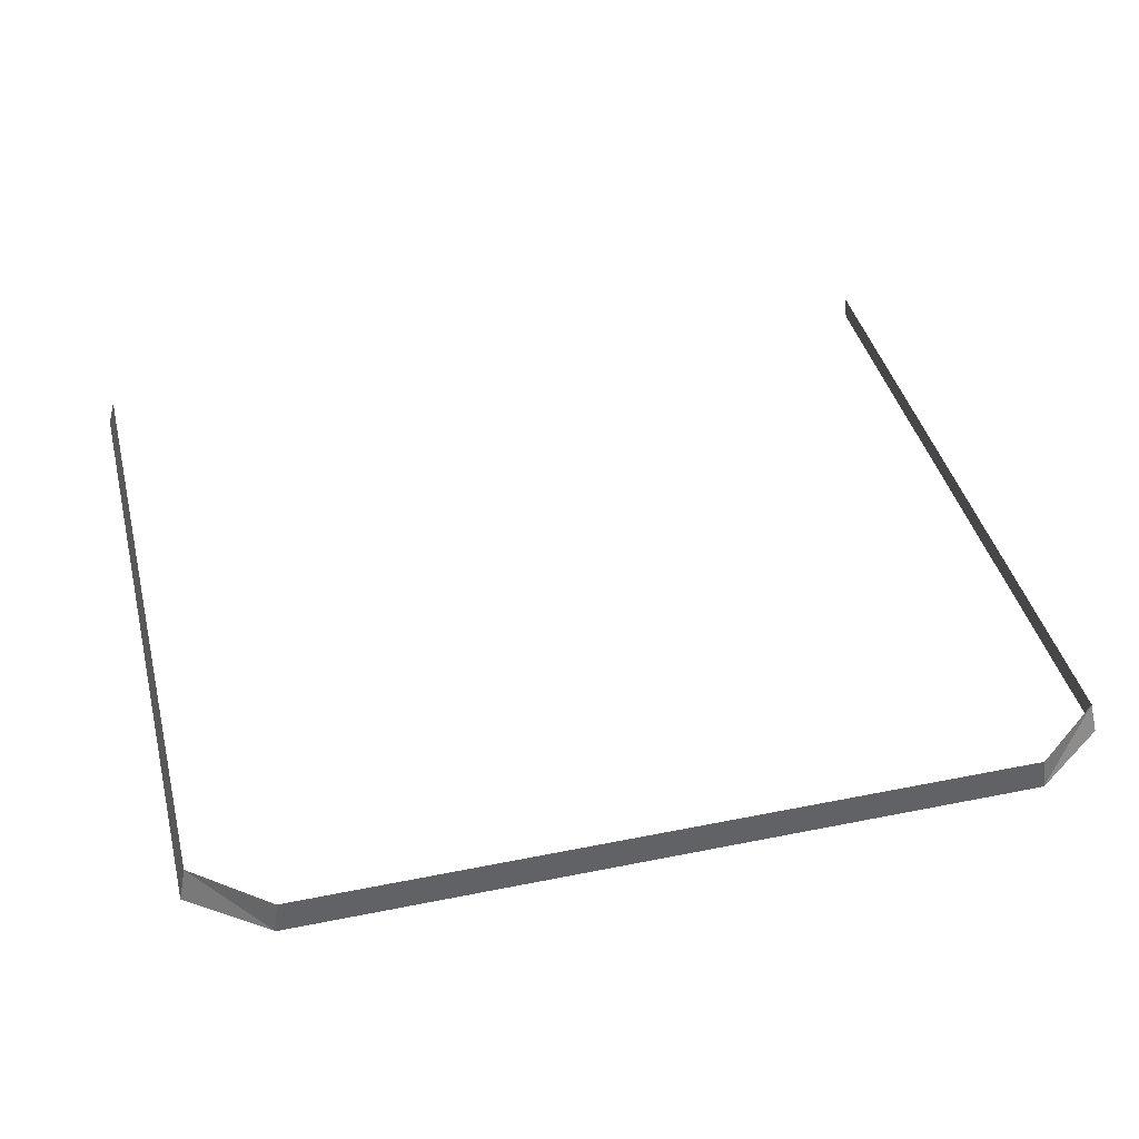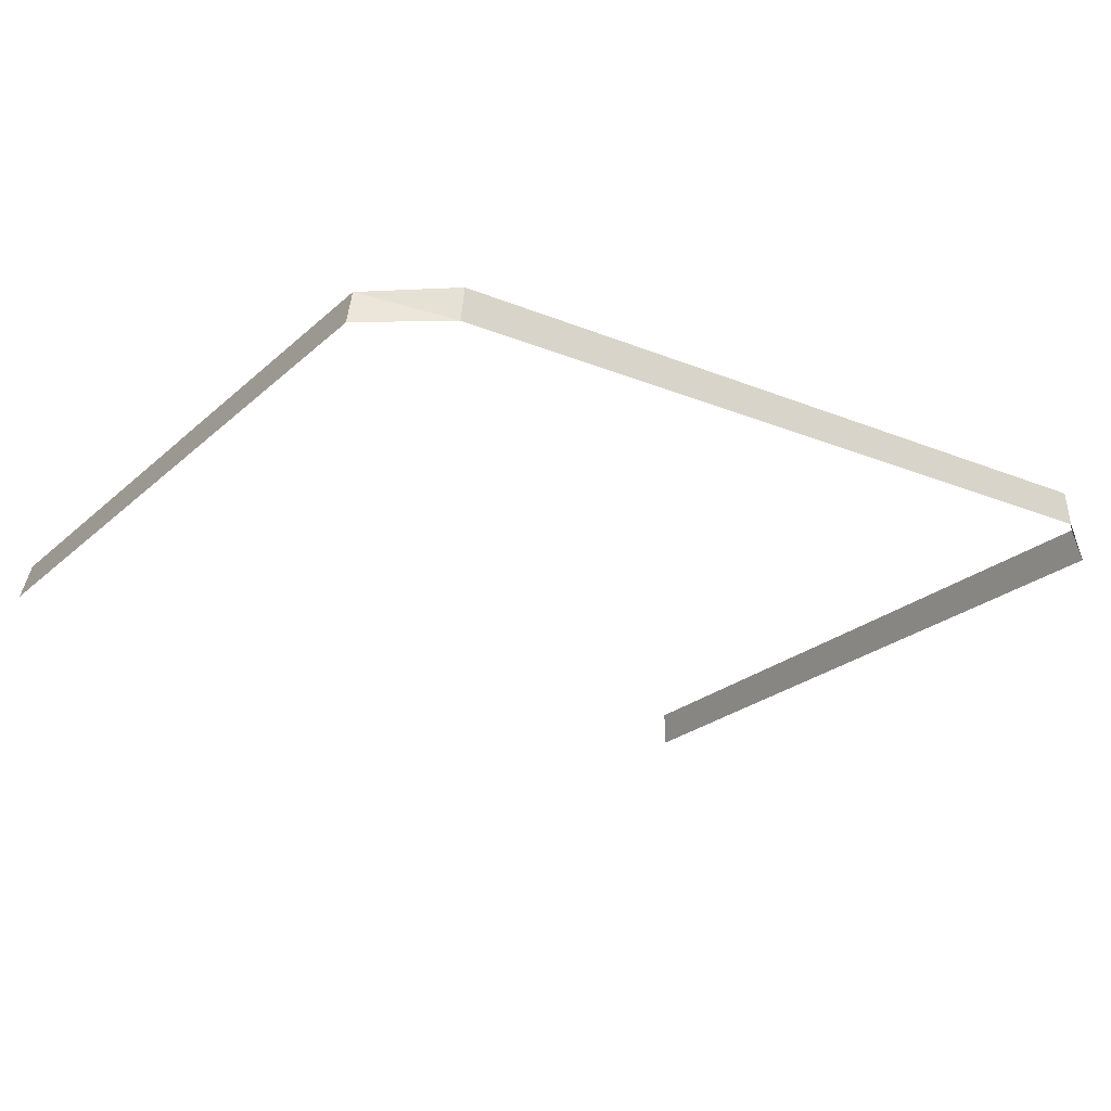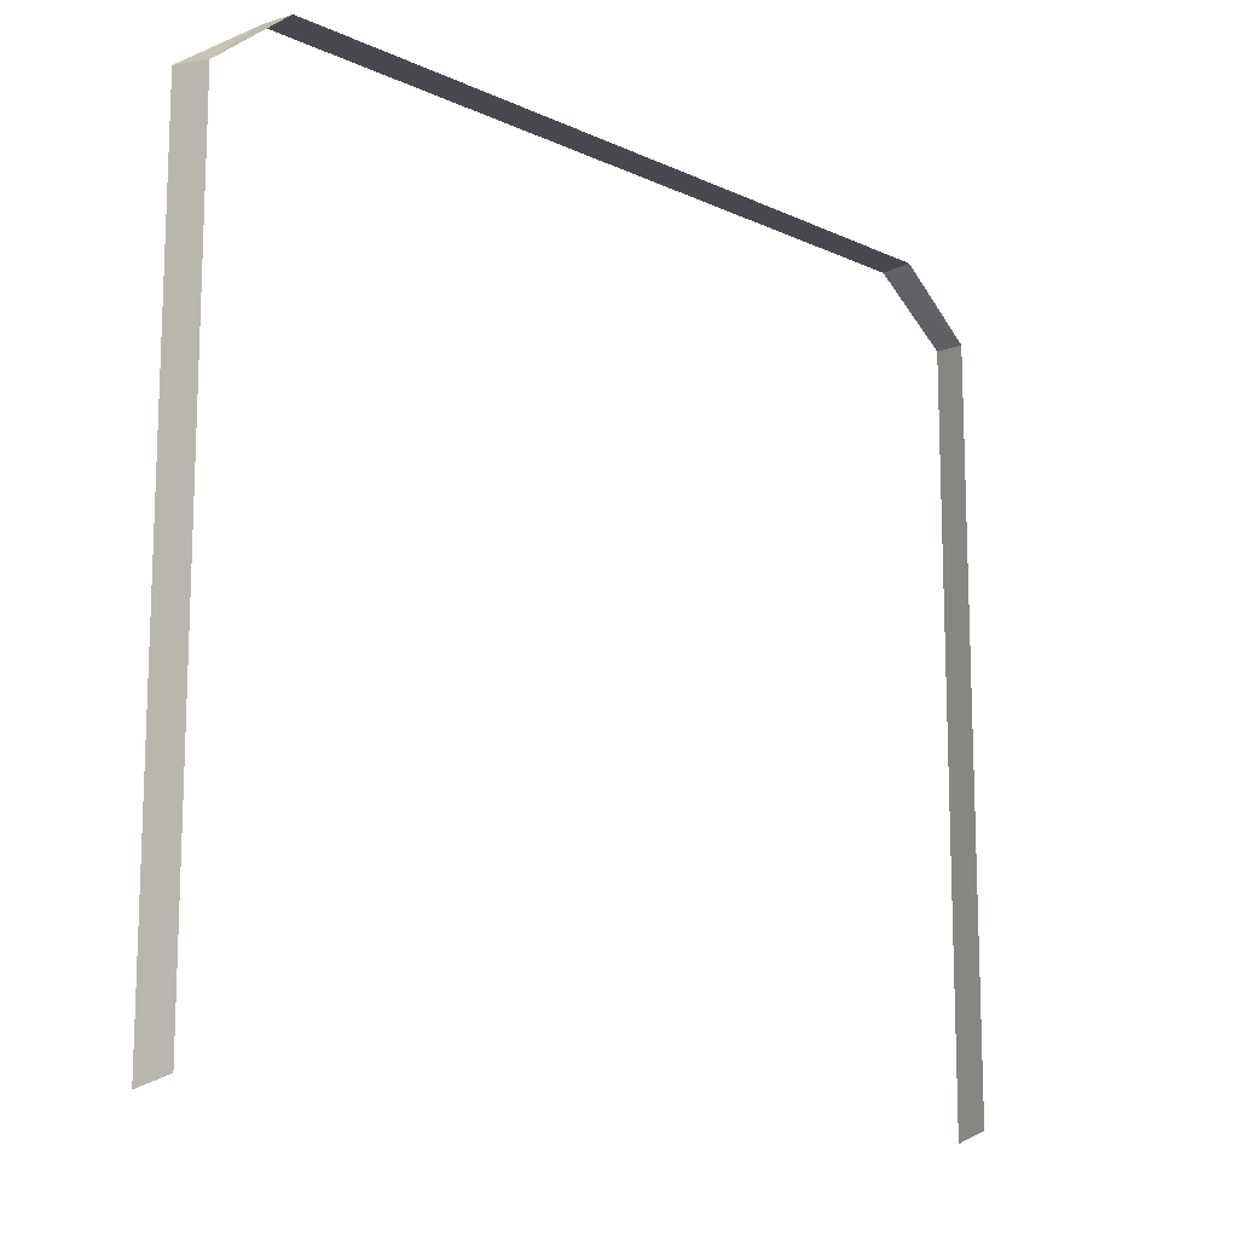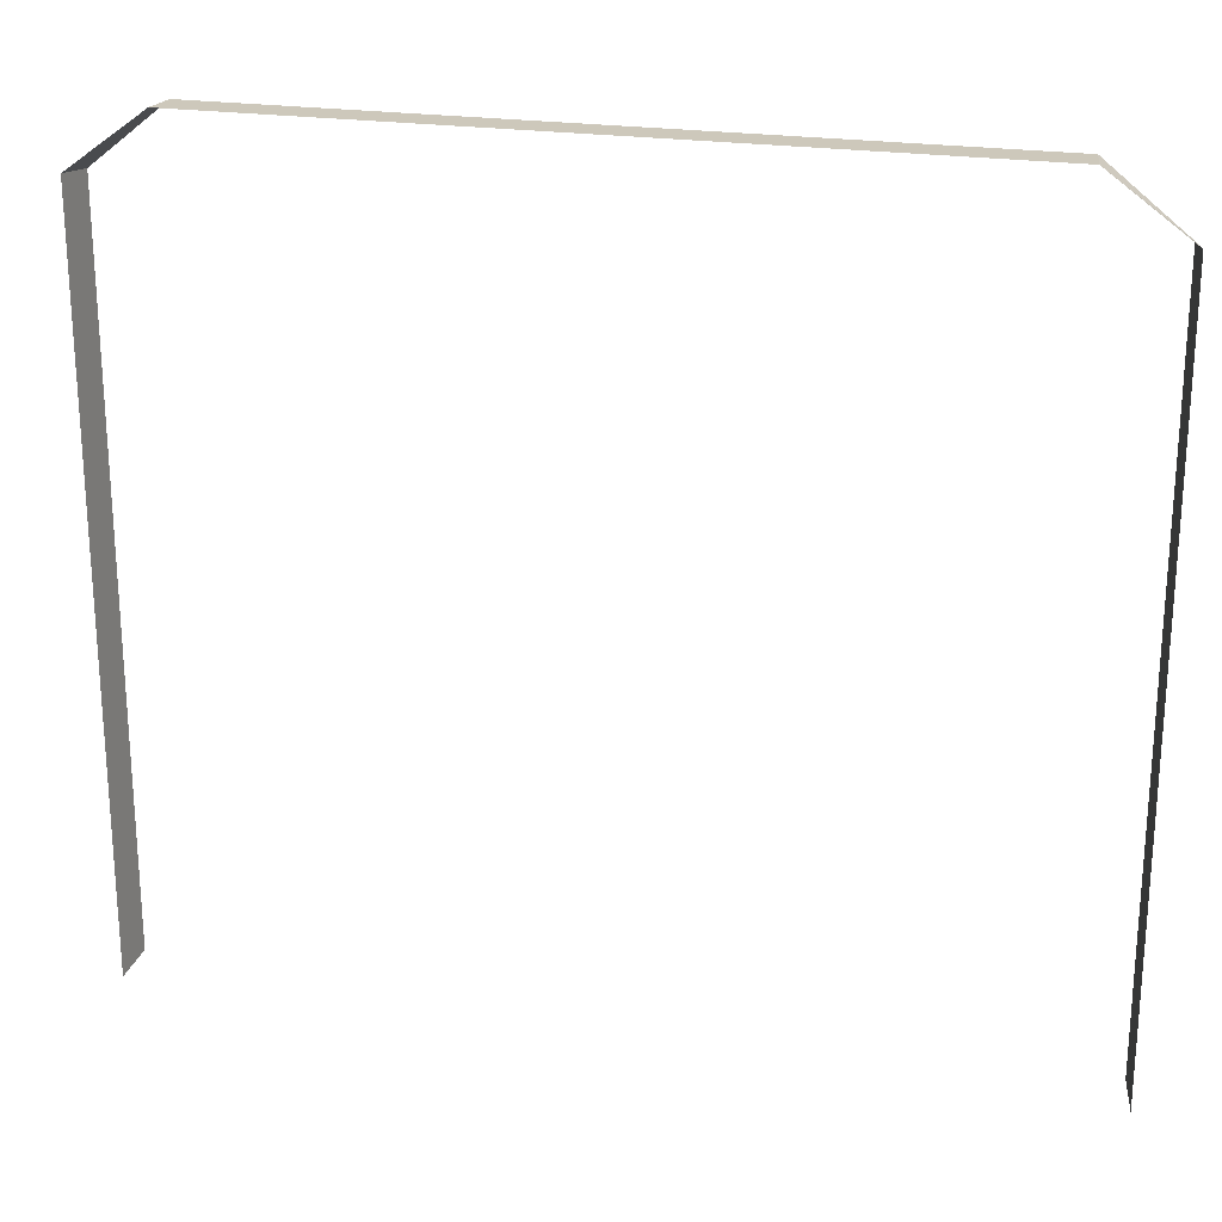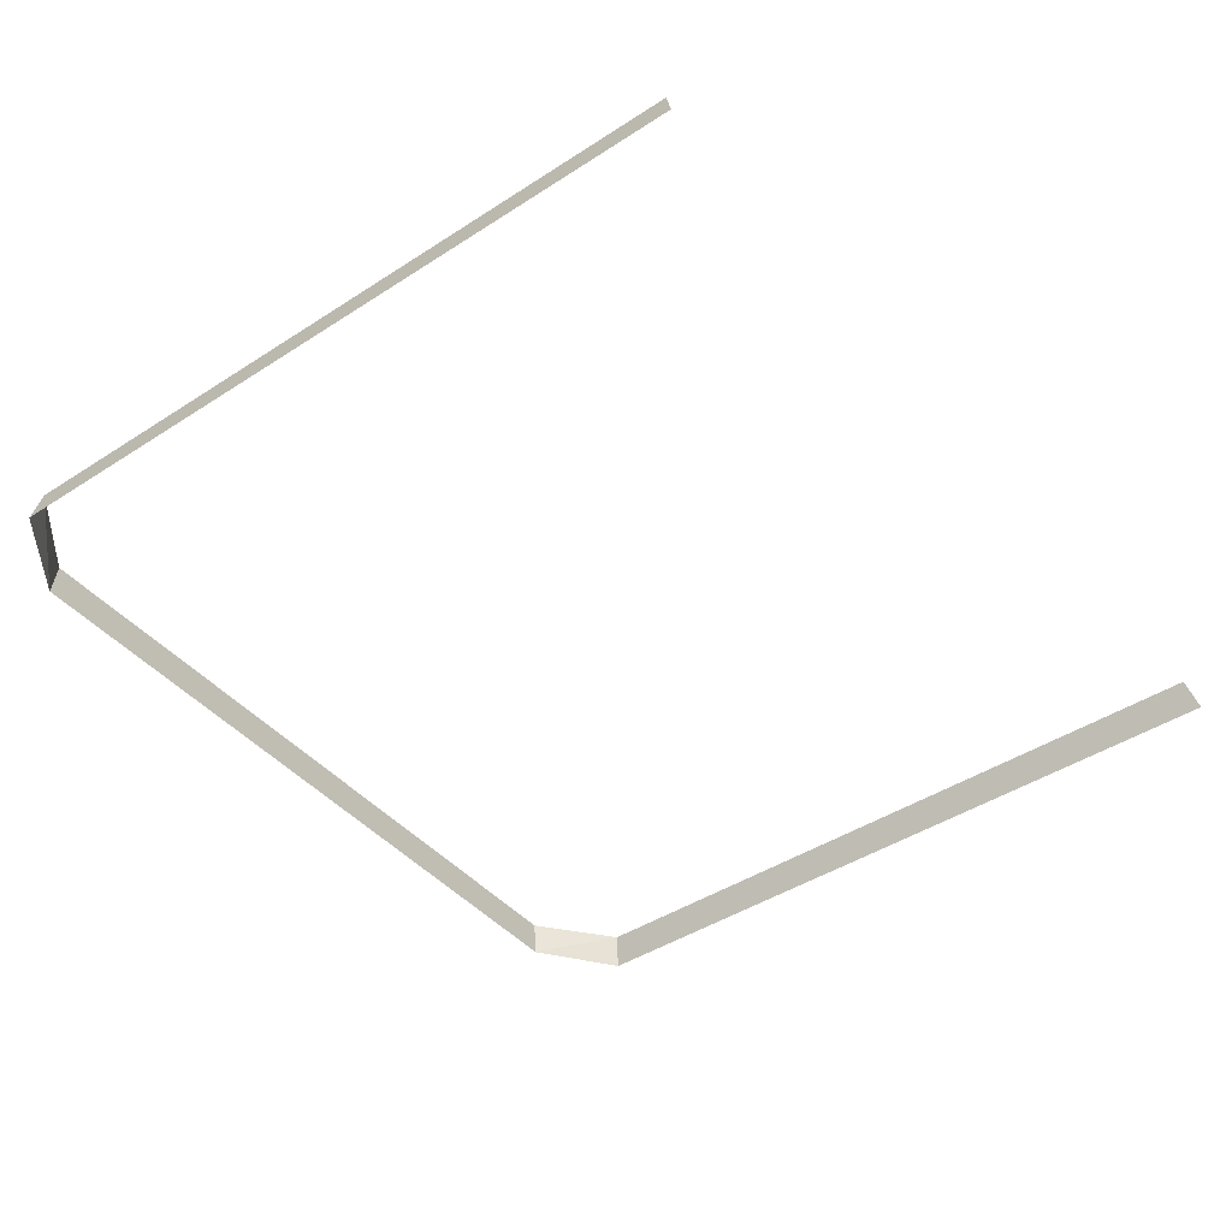
<metadata>
{"format":"obj","ext":"obj","renderer":"f3d","projection":"perspective","resolution":1024,"background":"white","views":[{"elev":41.0,"azim":-13.9,"up":"+Y"},{"elev":-23.6,"azim":-34.4,"up":"+Y"},{"elev":-13.5,"azim":134.2,"up":"+Z"},{"elev":23.1,"azim":14.2,"up":"+Z"},{"elev":-43.5,"azim":127.4,"up":"+Y"}]}
</metadata>
<code>
g FX_keydoor_base
v -0.902 0.1763 0.2693
v -0.7494 0.1763 0.3921
v -0.7579 0.107 0.3935
v -0.7579 0.107 0.3935
v -0.917 0.107 0.2768
v -0.902 0.1763 0.2693
v 0.8813 0.1763 0.2693
v 0.7376 0.107 0.3935
v 0.7292 0.1763 0.3921
v 0.8813 0.1763 0.2693
v 0.8971 0.107 0.2768
v 0.7376 0.107 0.3935
v -0.917 0.107 -1.214
v -0.902 0.1763 -1.194
v -0.917 0.107 0.2768
v -0.902 0.1763 0.2693
v 0.8813 0.1763 -1.194
v 0.8971 0.107 0.2768
v 0.8813 0.1763 0.2693
v 0.8971 0.107 -1.214
v -0.7494 0.1763 0.3921
v 0.7292 0.1763 0.3921
v 0.7376 0.107 0.3935
v -0.7579 0.107 0.3935
g FX_keydoor_base_0
f 3 2 1
f 6 5 4
f 9 8 7
f 12 11 10
f 15 14 13
f 14 15 16
f 19 18 17
f 20 17 18
f 23 22 21
f 21 24 23

</code>
